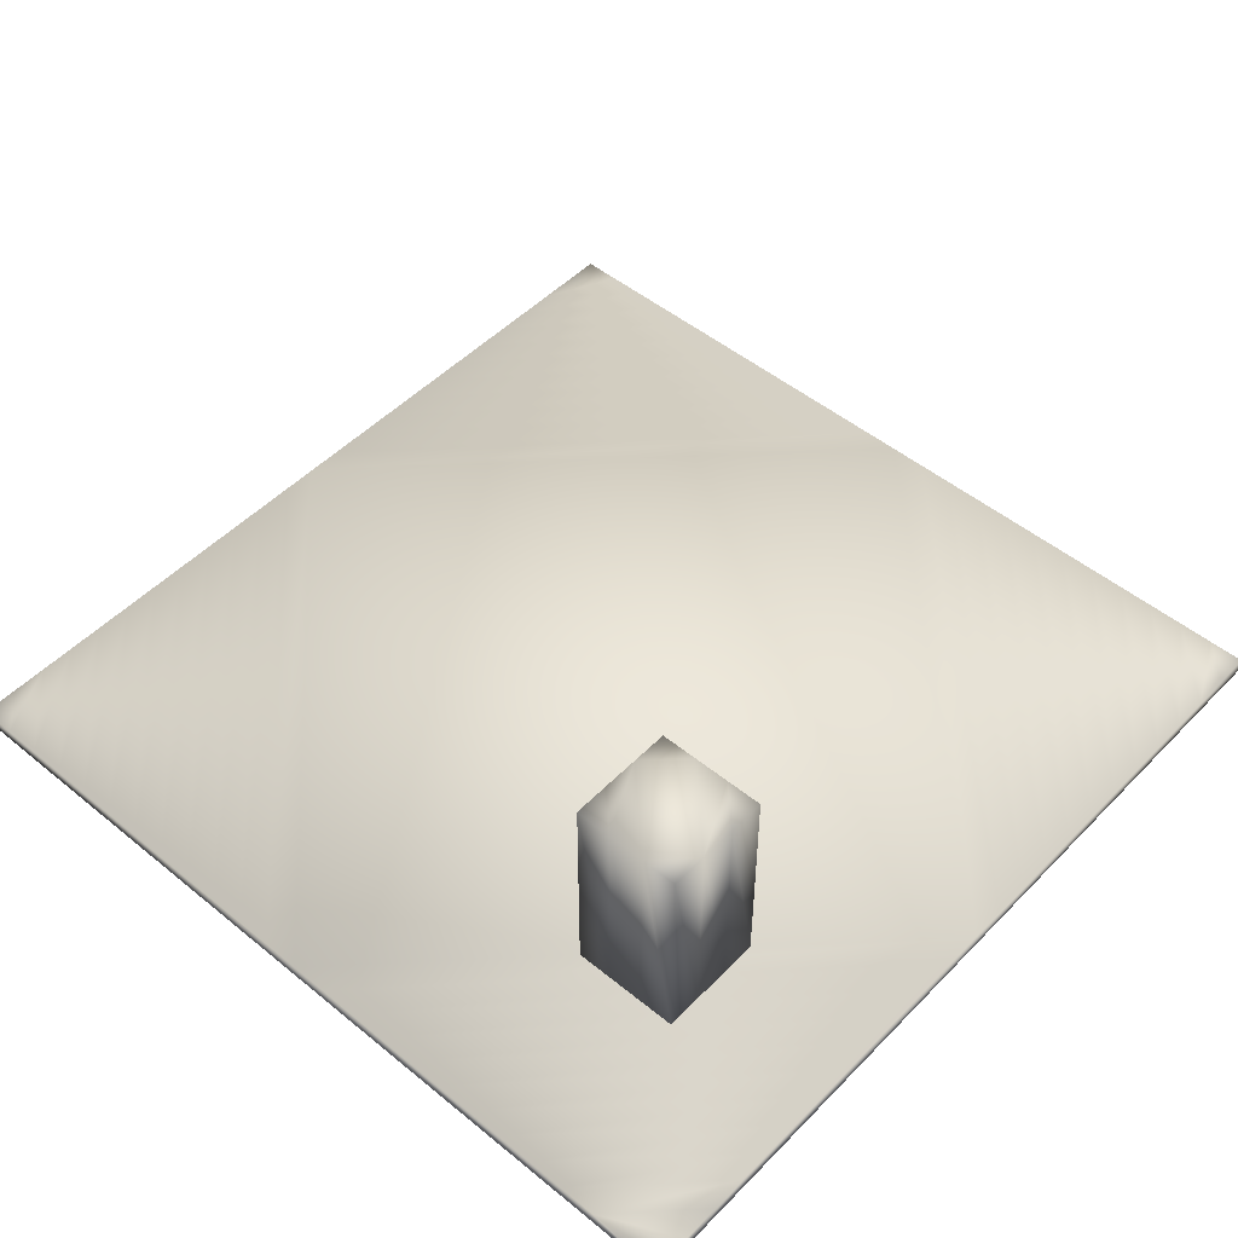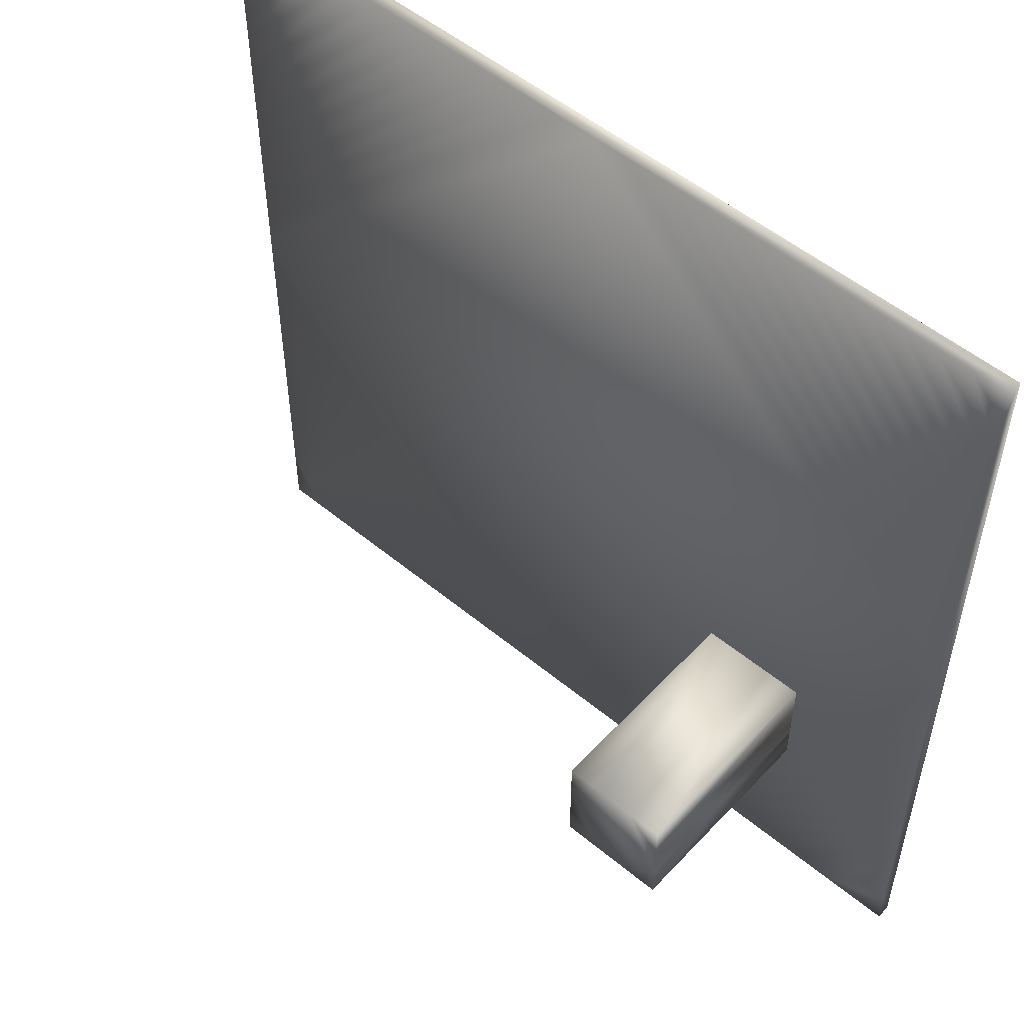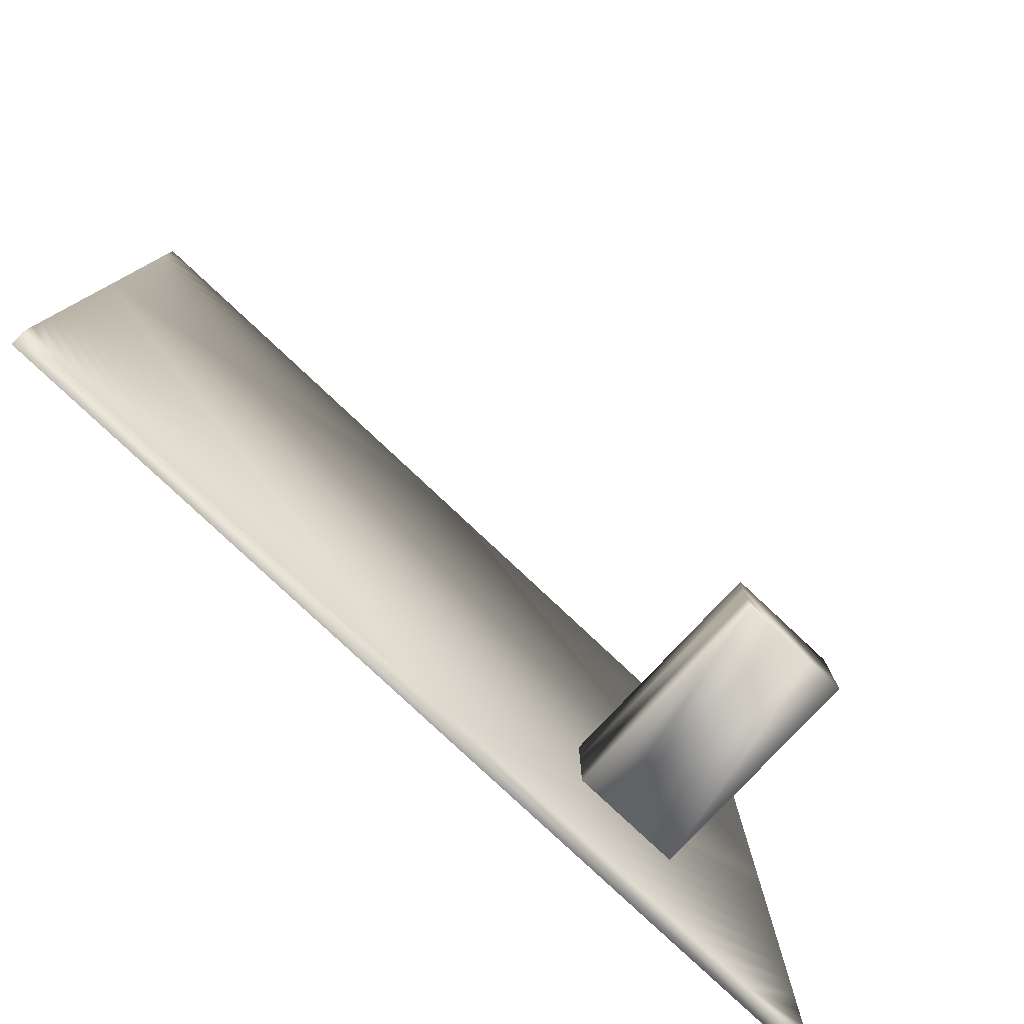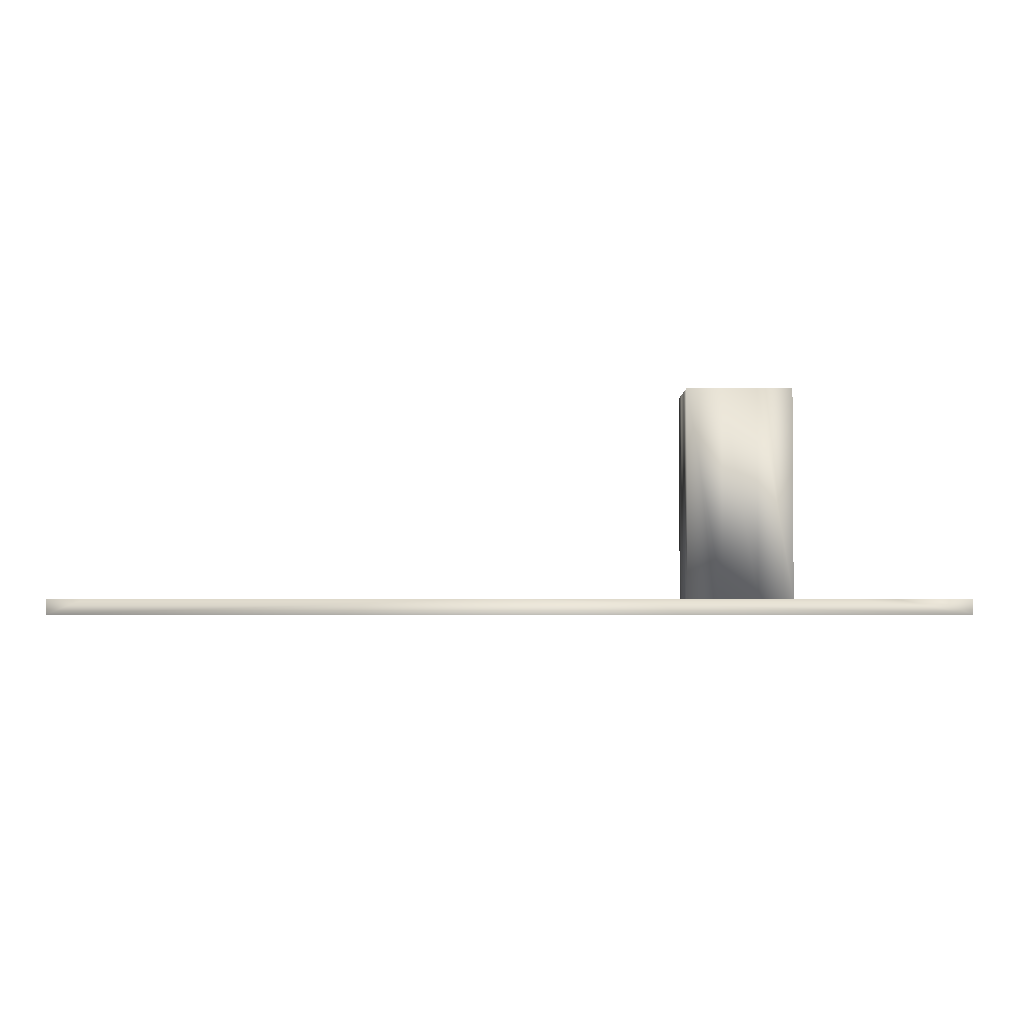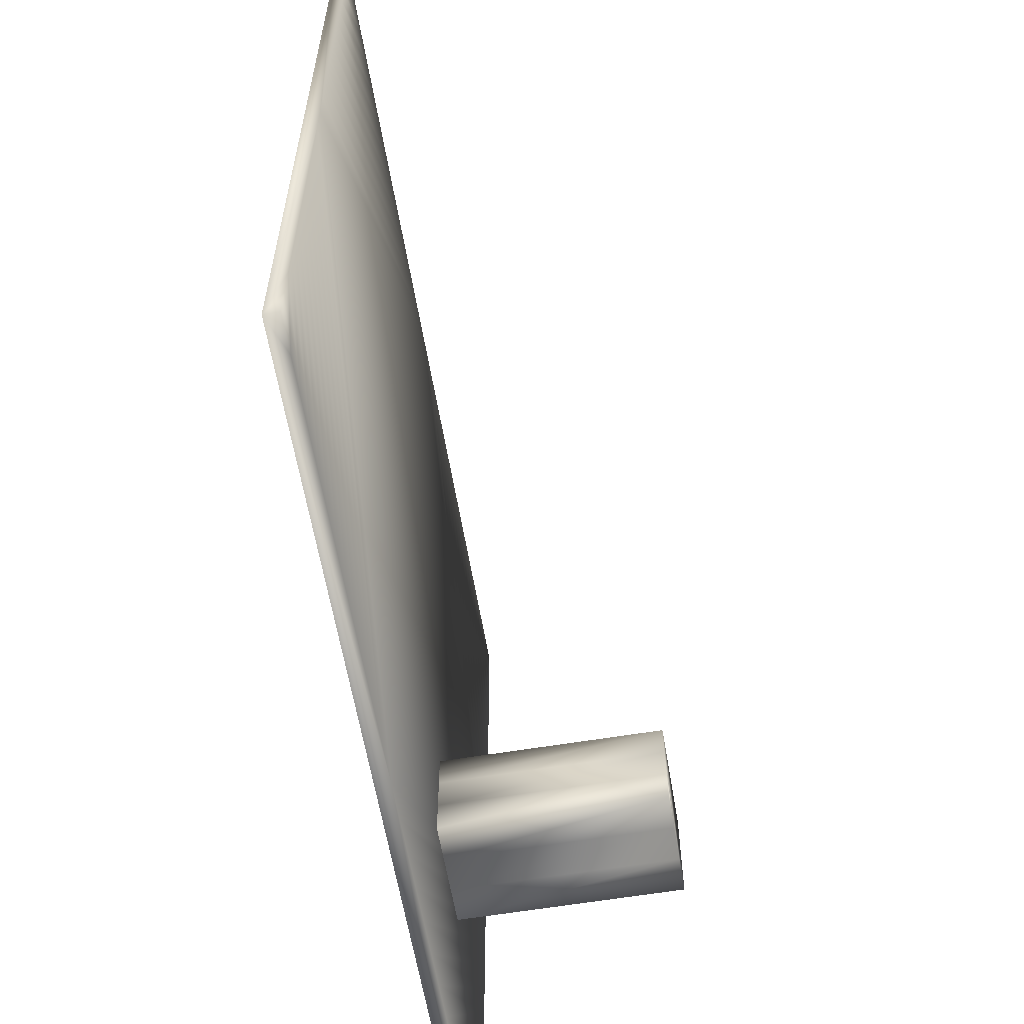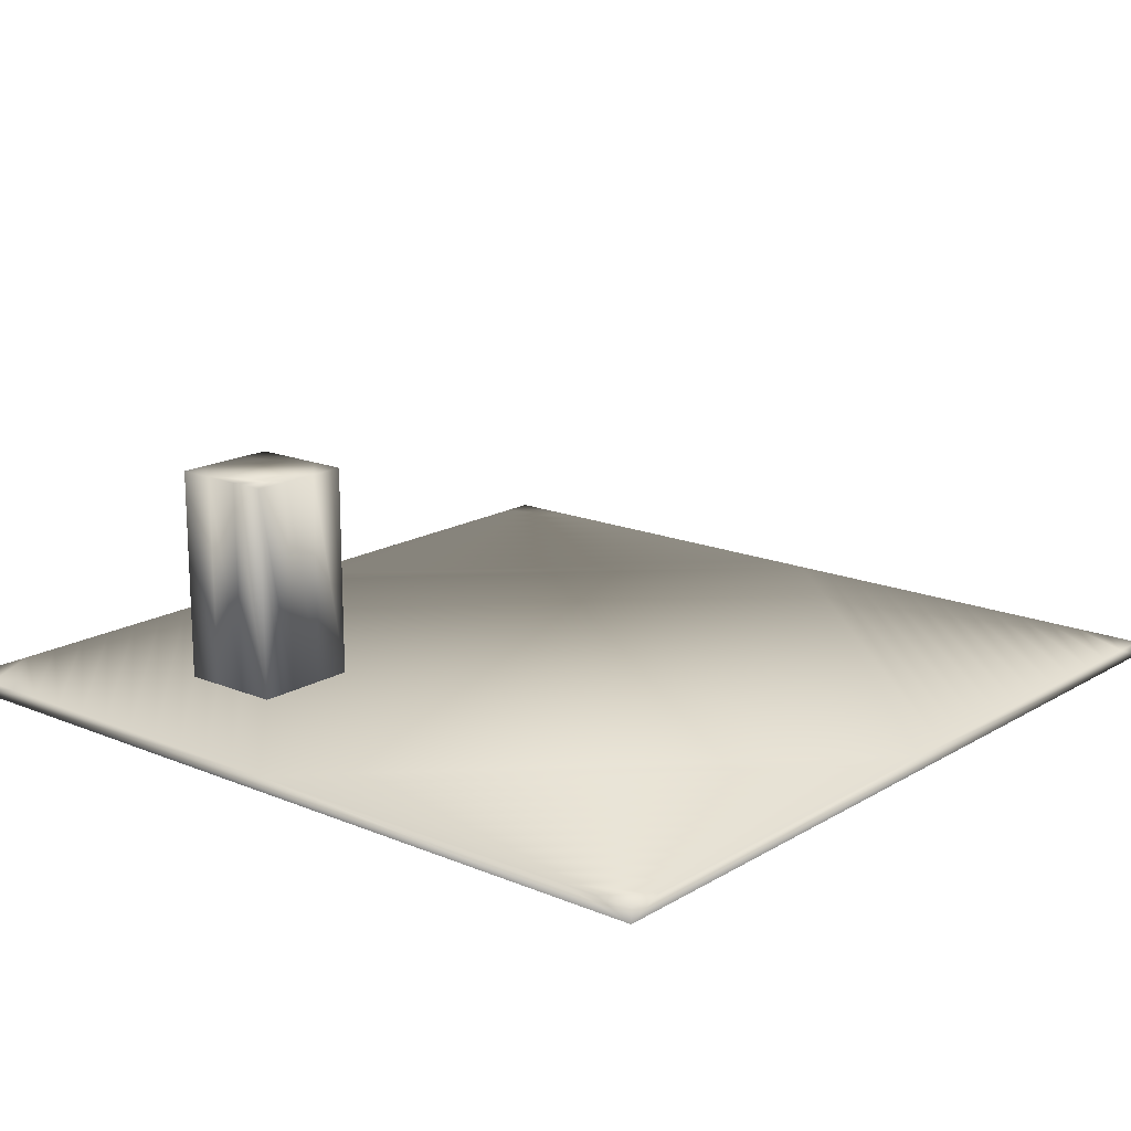
<metadata>
{"format":"obj","ext":"obj","renderer":"f3d","projection":"perspective","resolution":1024,"background":"white","views":[{"elev":49.7,"azim":-138.0,"up":"+Y"},{"elev":52.8,"azim":-138.4,"up":"+Z"},{"elev":-79.8,"azim":136.8,"up":"+Z"},{"elev":-2.6,"azim":-179.6,"up":"+Y"},{"elev":-61.0,"azim":99.6,"up":"+Z"},{"elev":16.7,"azim":-49.9,"up":"+Y"}]}
</metadata>
<code>
o grid1
v -6 0.1 -6
v -5.5 0.1 -6
v -5 0.1 -6
v -4.5 0.1 -6
v -4 0.1 -6
v -3.5 0.1 -6
v -3 0.1 -6
v -2.5 0.1 -6
v -2 0.1 -6
v -1.5 0.1 -6
v -1 0.1 -6
v -0.5 0.1 -6
v 0 0.1 -6
v 0.5 0.1 -6
v 1 0.1 -6
v 1.5 0.1 -6
v 2 0.1 -6
v 2.5 0.1 -6
v 3 0.1 -6
v 3.5 0.1 -6
v 4 0.1 -6
v 4.5 0.1 -6
v 5 0.1 -6
v 5.5 0.1 -6
v 6 0.1 -6
v -6 0.1 -5.5
v 6 0.1 -5.5
v -6 0.1 -5
v 6 0.1 -5
v -6 0.1 -4.5
v 6 0.1 -4.5
v -6 0.1 -4
v 6 0.1 -4
v -6 0.1 -3.5
v -4 0.1 -3.5
v -3.5 0.1 -3.5
v -3 0.1 -3.5
v -2.5 0.1 -3.5
v 6 0.1 -3.5
v -6 0.1 -3
v -4 0.1 -3
v -2.5 0.1 -3
v 6 0.1 -3
v -6 0.1 -2.5
v -4 0.1 -2.5
v -2.5 0.1 -2.5
v 6 0.1 -2.5
v -6 0.1 -2
v -4 0.1 -2
v -3.5 0.1 -2
v -3 0.1 -2
v -2.5 0.1 -2
v 6 0.1 -2
v -6 0.1 -1.5
v 6 0.1 -1.5
v -6 0.1 -1
v 6 0.1 -1
v -6 0.1 -0.5
v 6 0.1 -0.5
v -6 0.1 0
v 6 0.1 0
v -6 0.1 0.5
v 6 0.1 0.5
v -6 0.1 1
v 6 0.1 1
v -6 0.1 1.5
v 6 0.1 1.5
v -6 0.1 2
v 6 0.1 2
v -6 0.1 2.5
v 6 0.1 2.5
v -6 0.1 3
v 6 0.1 3
v -6 0.1 3.5
v 6 0.1 3.5
v -6 0.1 4
v 6 0.1 4
v -6 0.1 4.5
v 6 0.1 4.5
v -6 0.1 5
v 6 0.1 5
v -6 0.1 5.5
v 6 0.1 5.5
v -6 0.1 6
v -5.5 0.1 6
v -5 0.1 6
v -4.5 0.1 6
v -4 0.1 6
v -3.5 0.1 6
v -3 0.1 6
v -2.5 0.1 6
v -2 0.1 6
v -1.5 0.1 6
v -1 0.1 6
v -0.5 0.1 6
v 0 0.1 6
v 0.5 0.1 6
v 1 0.1 6
v 1.5 0.1 6
v 2 0.1 6
v 2.5 0.1 6
v 3 0.1 6
v 3.5 0.1 6
v 4 0.1 6
v 4.5 0.1 6
v 5 0.1 6
v 5.5 0.1 6
v 6 0.1 6
v -6 -0.1 -6
v 6 -0.1 -6
v -6 -0.1 6
v 6 -0.1 6
v -3.5 3.1 -3.5
v -3 3.1 -3.5
v -4 3.1 -3
v -2.5 3.1 -3
v -4 3.1 -2.5
v -2.5 3.1 -2.5
v -3.5 3.1 -2
v -3 3.1 -2
v -2.5 3.1 -2
v -2.5 3.1 -3.5
v -4 3.1 -3.5
v -4 3.1 -2
g grid1_grid1_auv
f 1 26 2
f 1 109 26
f 2 26 3
f 2 109 1
f 3 30 4
f 3 109 2
f 4 32 5
f 4 109 3
f 5 34 6
f 5 109 4
f 6 40 7
f 6 109 5
f 7 44 8
f 7 109 6
f 8 48 9
f 8 109 7
f 9 54 10
f 9 109 8
f 10 56 11
f 10 109 9
f 11 58 12
f 11 109 10
f 12 60 13
f 12 109 11
f 13 60 96
f 13 61 14
f 13 109 12
f 14 59 15
f 14 110 13
f 15 57 16
f 15 110 14
f 16 55 17
f 16 110 15
f 17 53 18
f 17 110 16
f 18 47 19
f 18 110 17
f 19 43 20
f 19 110 18
f 20 39 21
f 20 110 19
f 21 33 22
f 21 110 20
f 22 31 23
f 22 110 21
f 23 29 24
f 23 110 22
f 24 27 25
f 24 110 23
f 25 110 24
f 26 109 28
f 27 24 29
f 27 110 25
f 28 3 26
f 28 109 30
f 29 23 31
f 29 110 27
f 30 3 28
f 30 109 32
f 31 22 33
f 31 110 29
f 32 4 30
f 32 109 34
f 33 21 39
f 33 110 31
f 34 5 32
f 34 109 40
f 35 113 36
f 36 41 35
f 36 114 37
f 37 45 36
f 37 122 38
f 38 42 37
f 38 116 42
f 39 20 43
f 39 110 33
f 40 6 34
f 40 109 44
f 41 36 45
f 41 123 35
f 42 50 37
f 42 118 46
f 43 19 47
f 43 110 39
f 44 7 40
f 44 109 48
f 45 37 50
f 45 50 49
f 45 115 41
f 46 51 42
f 46 121 52
f 47 18 53
f 47 110 43
f 48 8 44
f 48 109 54
f 49 117 45
f 50 42 51
f 50 124 49
f 51 119 50
f 52 51 46
f 52 120 51
f 53 17 55
f 53 110 47
f 54 9 48
f 54 109 56
f 55 16 57
f 55 110 53
f 56 10 54
f 56 109 58
f 57 15 59
f 57 110 55
f 58 11 56
f 58 109 60
f 59 14 61
f 59 110 57
f 60 12 58
f 60 111 62
f 61 13 96
f 61 97 63
f 61 110 59
f 62 95 60
f 62 111 64
f 63 98 65
f 63 112 61
f 64 94 62
f 64 111 66
f 65 99 67
f 65 112 63
f 66 93 64
f 66 111 68
f 67 100 69
f 67 112 65
f 68 92 66
f 68 111 70
f 69 101 71
f 69 112 67
f 70 91 68
f 70 111 72
f 71 102 73
f 71 112 69
f 72 90 70
f 72 111 74
f 73 103 75
f 73 112 71
f 74 89 72
f 74 111 76
f 75 104 77
f 75 112 73
f 76 88 74
f 76 111 78
f 77 105 79
f 77 112 75
f 78 87 76
f 78 111 80
f 79 106 81
f 79 112 77
f 80 86 78
f 80 111 82
f 81 107 83
f 81 112 79
f 82 85 80
f 82 111 84
f 83 107 108
f 83 112 81
f 84 85 82
f 84 111 85
f 85 111 86
f 86 80 85
f 86 111 87
f 87 78 86
f 87 111 88
f 88 76 87
f 88 111 89
f 89 74 88
f 89 111 90
f 90 72 89
f 90 111 91
f 91 70 90
f 91 111 92
f 92 68 91
f 92 111 93
f 93 66 92
f 93 111 94
f 94 64 93
f 94 111 95
f 95 62 94
f 95 111 96
f 96 60 95
f 96 112 97
f 97 61 96
f 97 112 98
f 98 63 97
f 98 112 99
f 99 65 98
f 99 112 100
f 100 67 99
f 100 112 101
f 101 69 100
f 101 112 102
f 102 71 101
f 102 112 103
f 103 73 102
f 103 112 104
f 104 75 103
f 104 112 105
f 105 77 104
f 105 112 106
f 106 79 105
f 106 112 107
f 107 81 106
f 107 112 108
f 108 112 83
f 109 13 110
f 109 112 111
f 110 61 112
f 110 112 109
f 111 60 109
f 112 96 111
f 113 118 114
f 113 120 118
f 114 36 113
f 115 45 117
f 115 120 113
f 116 114 118
f 117 119 115
f 118 42 116
f 119 51 120
f 120 115 119
f 121 46 118
f 121 118 120
f 121 120 52
f 122 37 114
f 122 114 116
f 122 116 38
f 123 41 115
f 123 113 35
f 123 115 113
f 124 50 119
f 124 117 49
f 124 119 117

</code>
